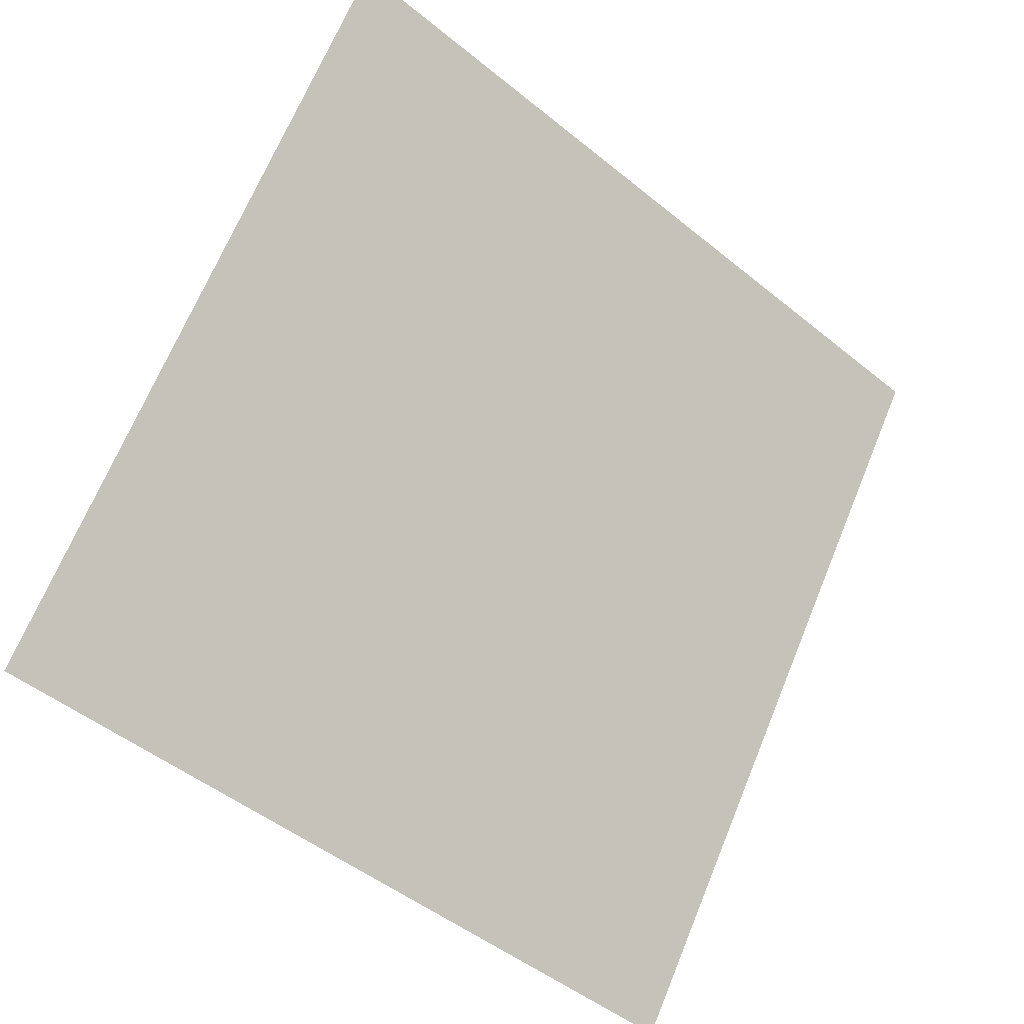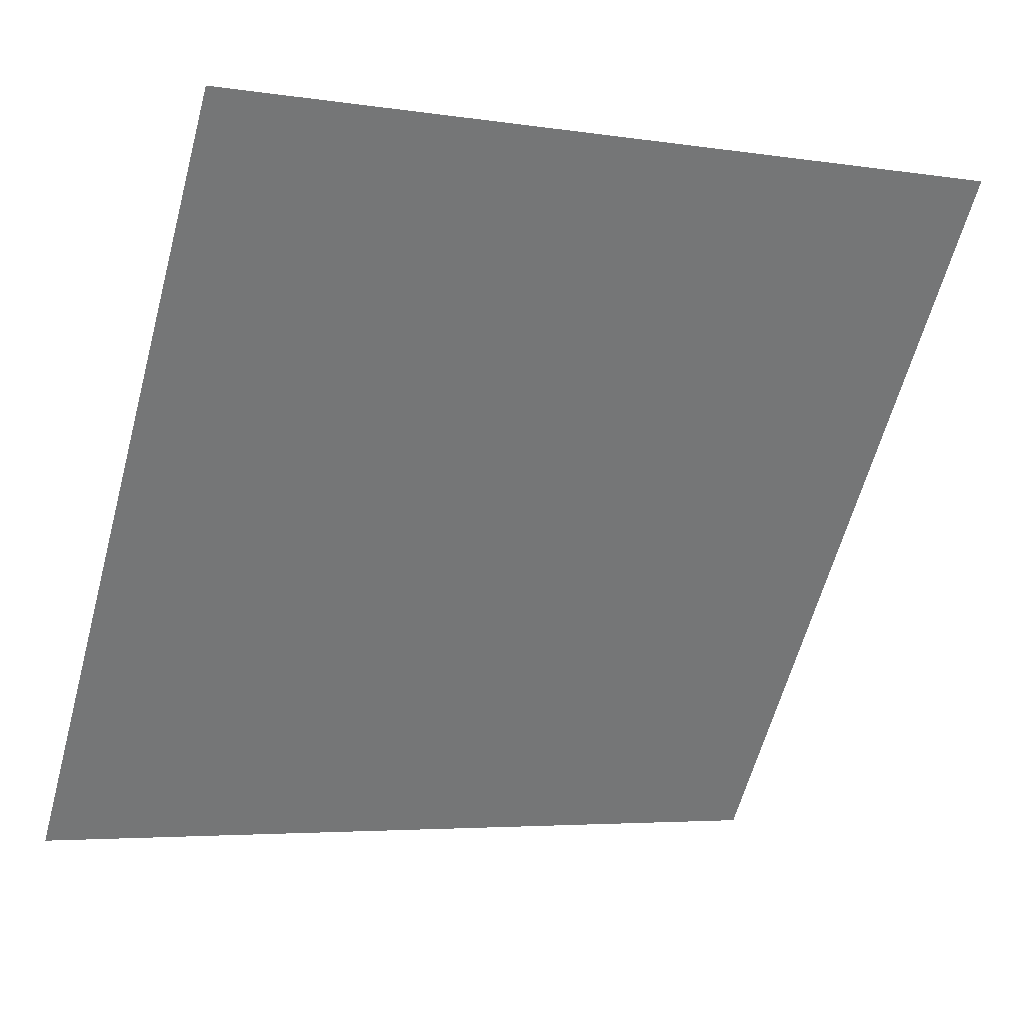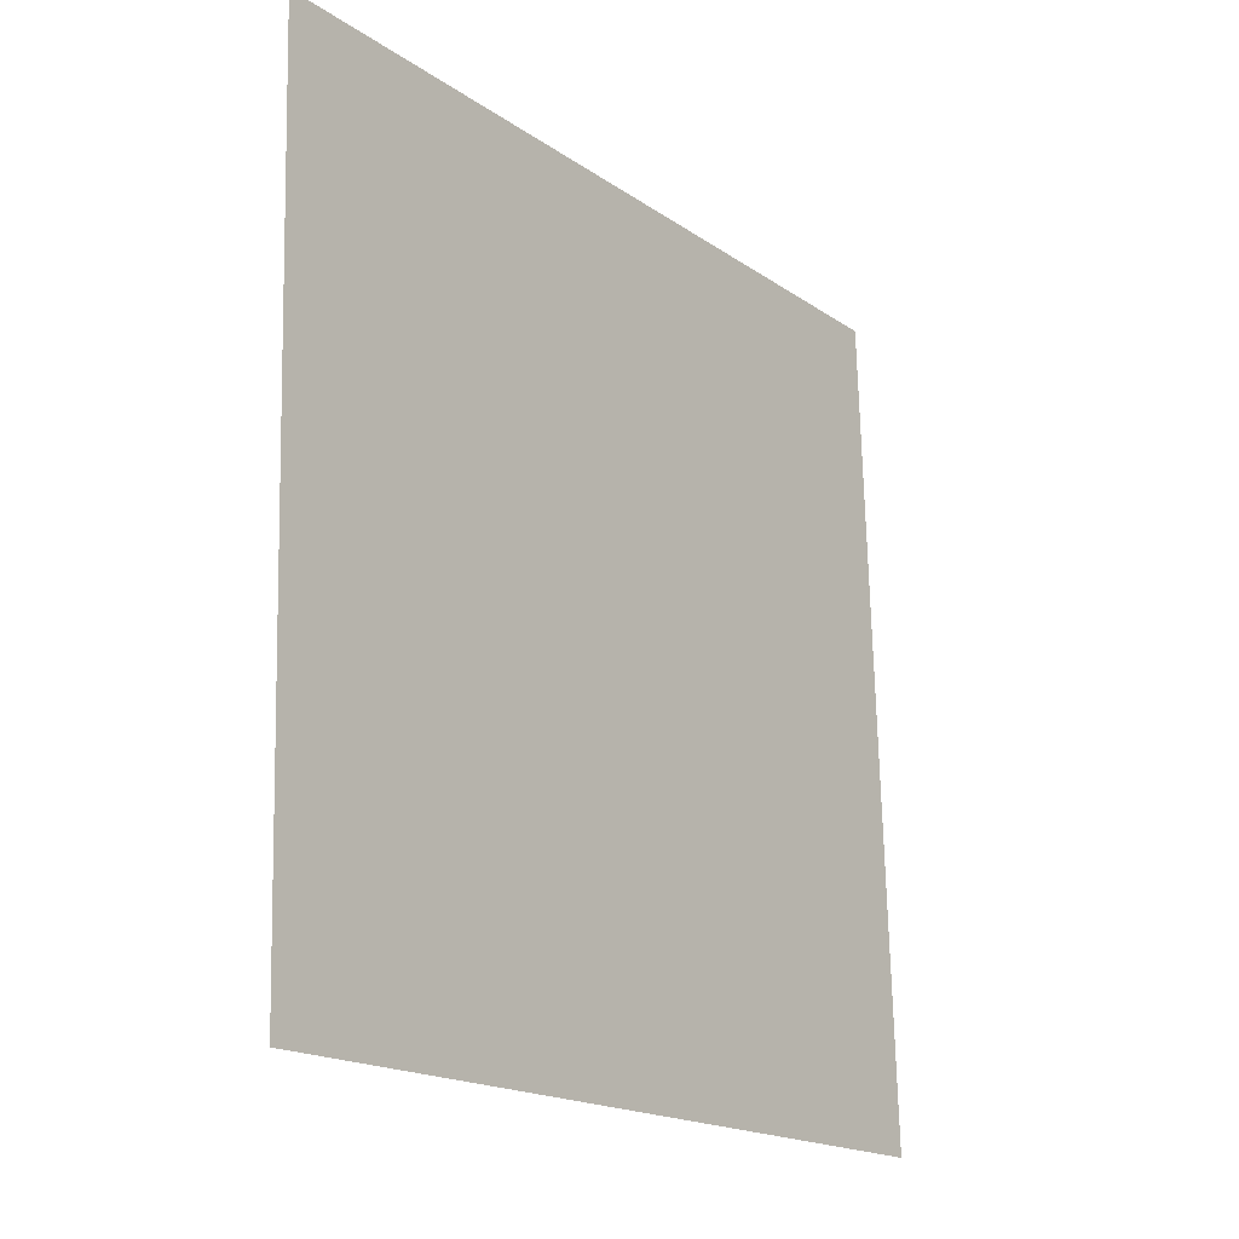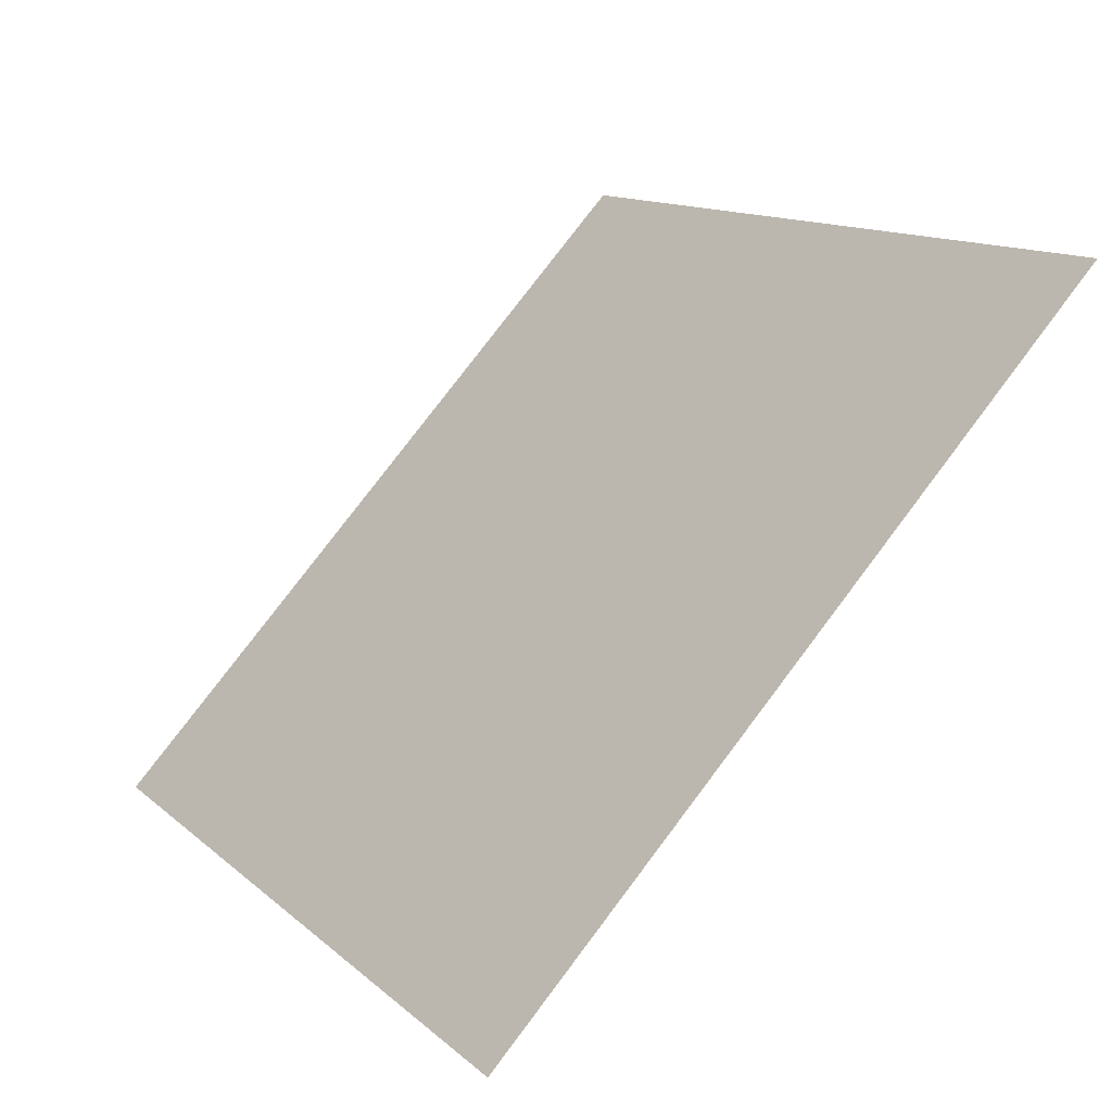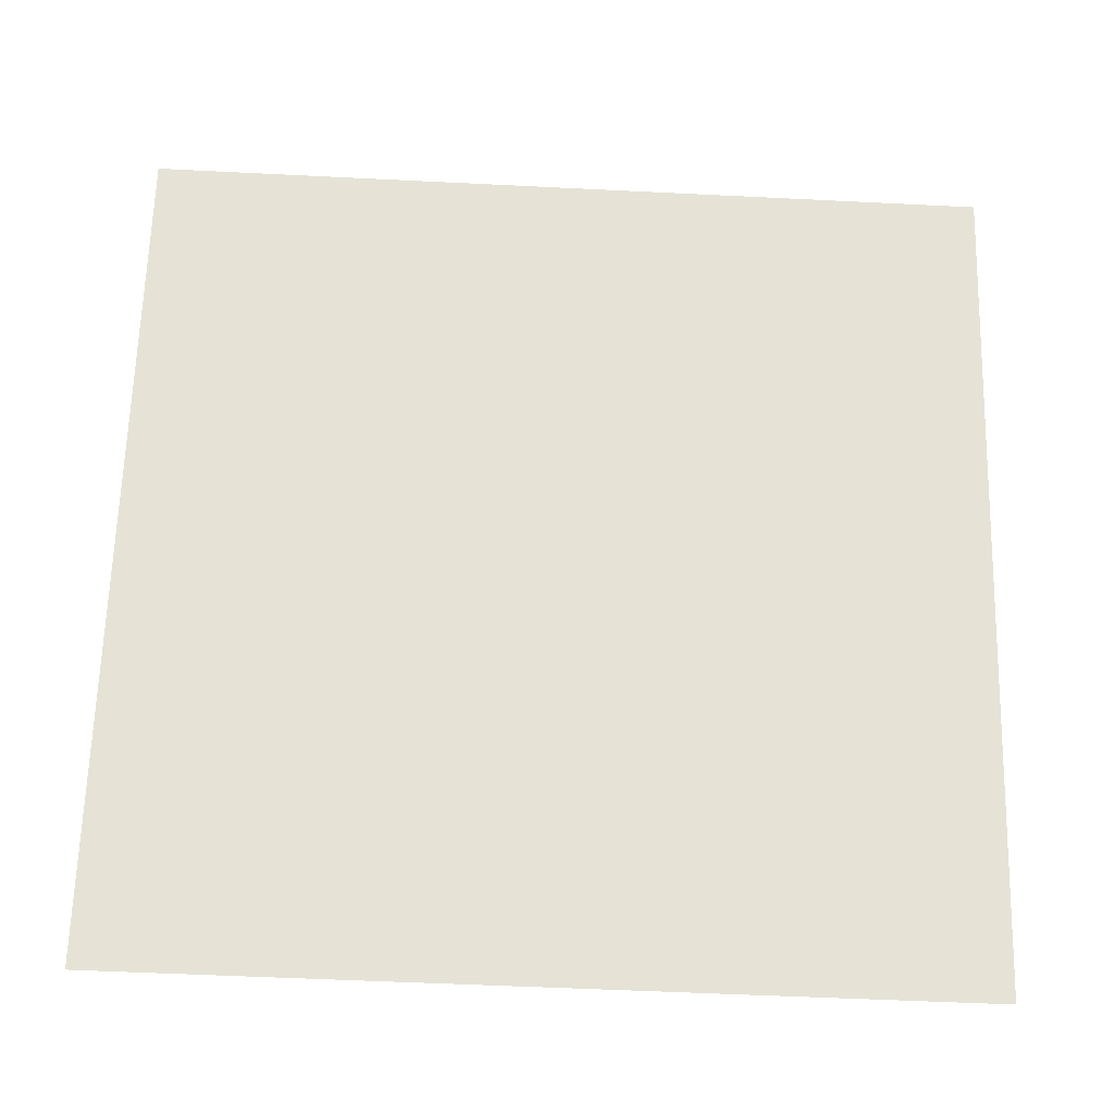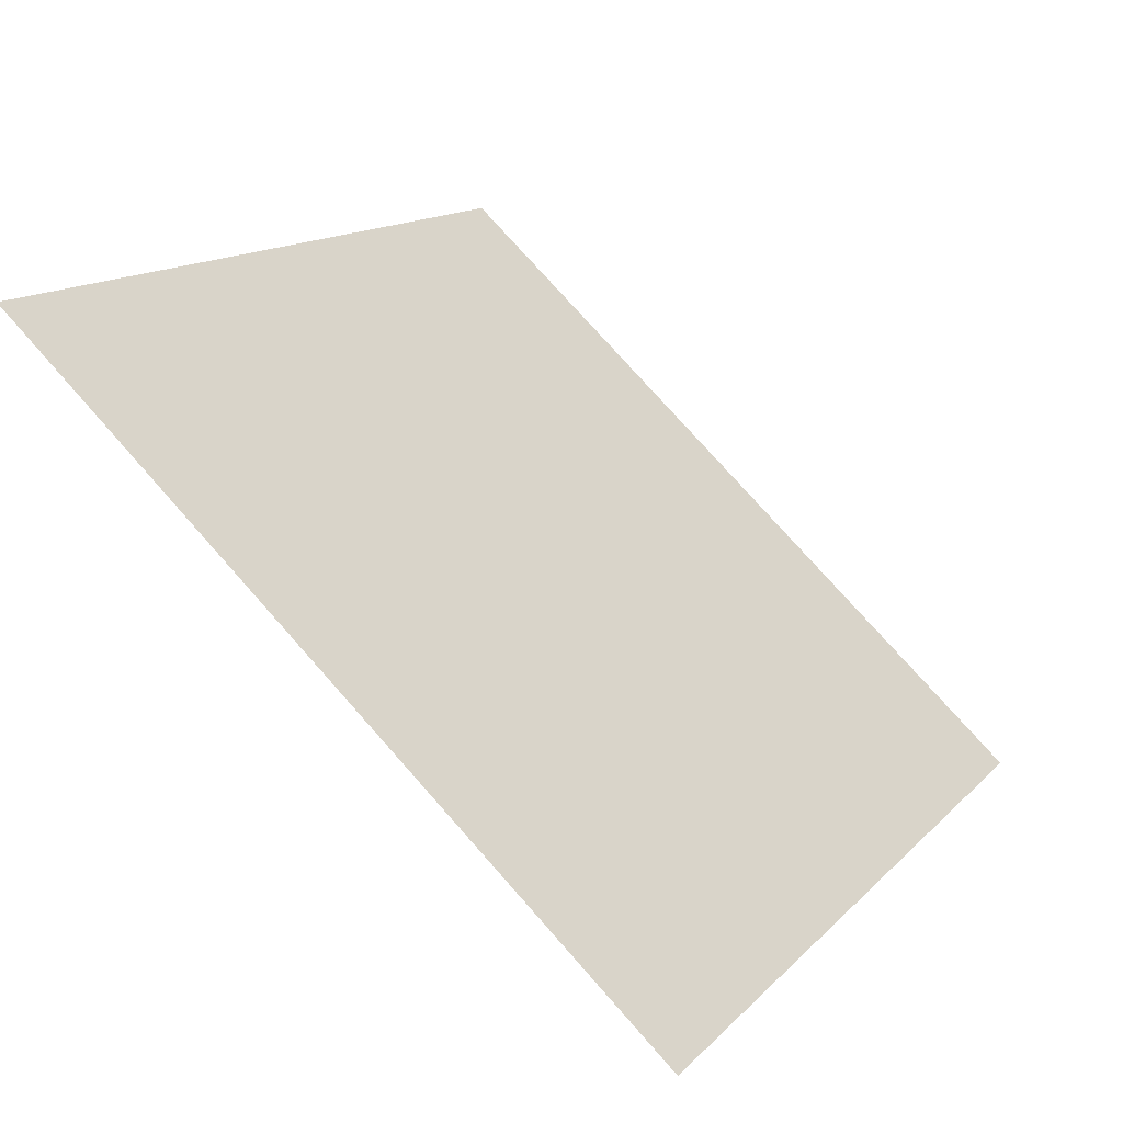
<metadata>
{"format":"obj","ext":"obj","renderer":"f3d","projection":"perspective","resolution":1024,"background":"white","views":[{"elev":66.8,"azim":112.9,"up":"+Y"},{"elev":-5.7,"azim":152.4,"up":"+Z"},{"elev":71.7,"azim":-92.7,"up":"+Z"},{"elev":78.0,"azim":125.7,"up":"+Z"},{"elev":-62.1,"azim":175.6,"up":"+Z"},{"elev":77.8,"azim":-133.0,"up":"+Z"}]}
</metadata>
<code>
v 0.1959 0.7459 0.458
v 0.1893 0.746 0.4581
v 0.1894 0.75 0.4633
v 0.196 0.7498 0.4633
f 4 3 2 1

</code>
